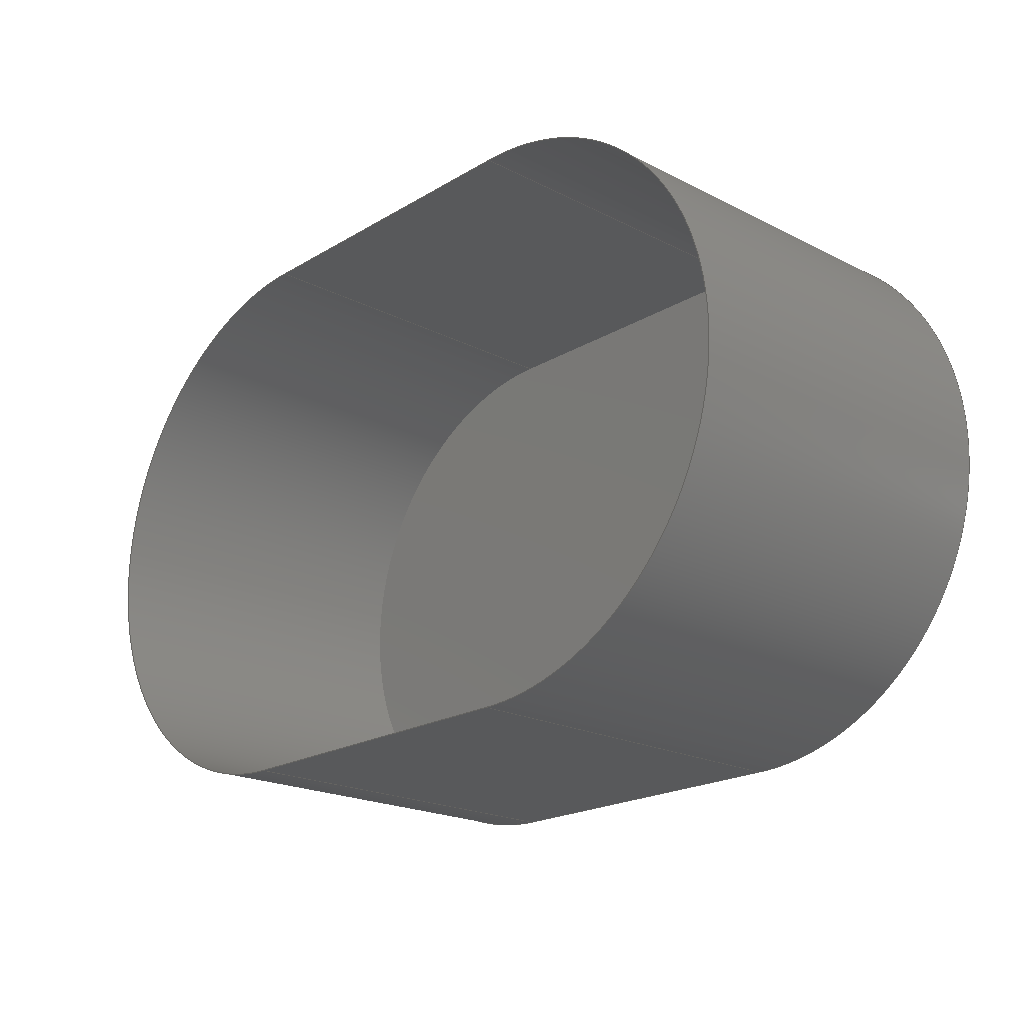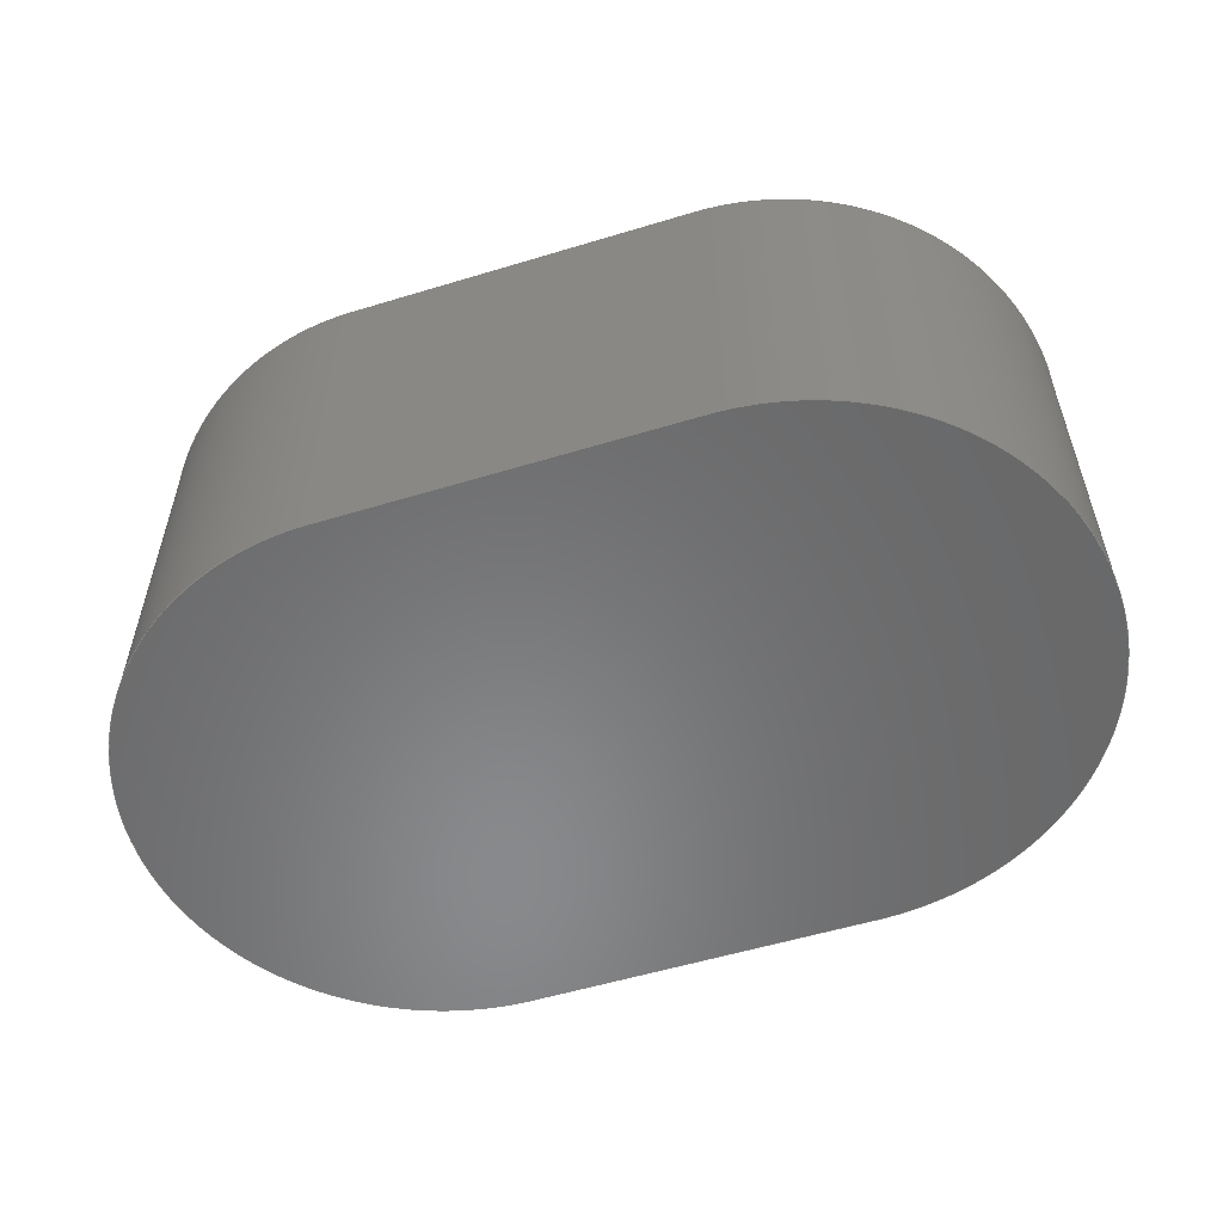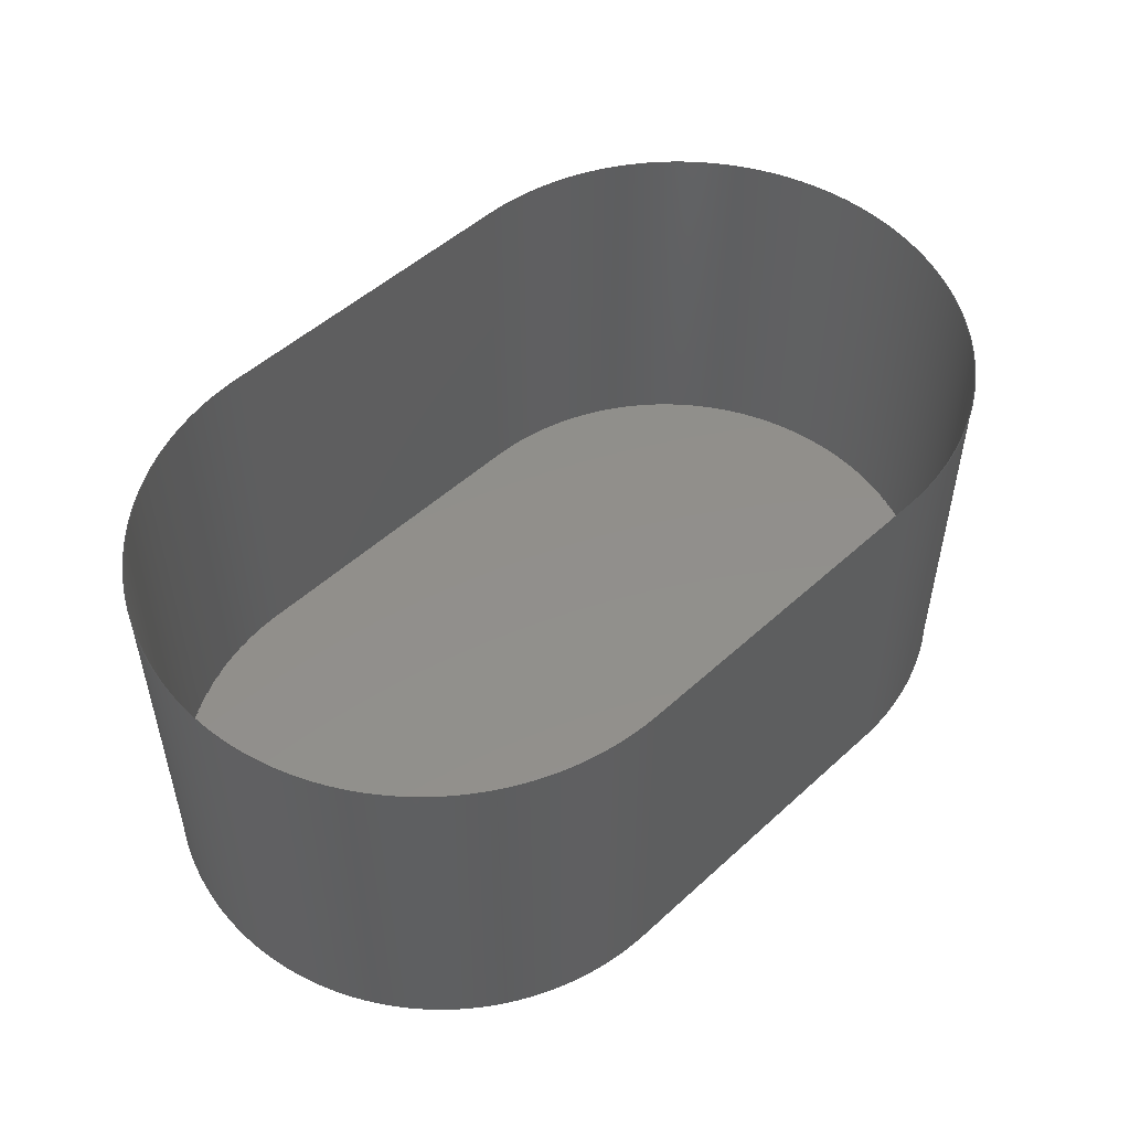
<metadata>
{"format":"step","ext":"step","renderer":"f3d","projection":"perspective","resolution":1024,"background":"white","views":[{"elev":-20.4,"azim":-132.8,"up":"+Z"},{"elev":-55.4,"azim":17.7,"up":"+Y"},{"elev":51.0,"azim":-44.8,"up":"+Y"}]}
</metadata>
<code>
ISO-10303-21;
DATA;
#1 = CARTESIAN_POINT ( 'NONE',  ( -54, 0, 90 ) ) ;
#2 = DIRECTION ( 'NONE',  ( 0, 0, 1 ) ) ;
#3 = APPROVAL_STATUS ( 'not_yet_approved' ) ;
#4 = DATE_AND_TIME ( #90, #203 ) ;
#5 = CARTESIAN_POINT ( 'NONE',  ( -54, 120, 90 ) ) ;
#6 = CARTESIAN_POINT ( 'NONE',  ( 54, 0, -90 ) ) ;
#7 = ORIENTED_EDGE ( 'NONE', *, *, #238, .T. ) ;
#8 = PERSON_AND_ORGANIZATION ( #220, #201 ) ;
#9 = ORIENTED_EDGE ( 'NONE', *, *, #245, .T. ) ;
#10 = DIRECTION ( 'NONE',  ( -1, -0, 1.619e-16 ) ) ;
#11 = EDGE_LOOP ( 'NONE', ( #128, #39, #9, #44 ) ) ;
#12 = CARTESIAN_POINT ( 'NONE',  ( 0, 0, 0 ) ) ;
#13 = DIRECTION ( 'NONE',  ( 0, 1, 0 ) ) ;
#14 = DIRECTION ( 'NONE',  ( 0, 1, 0 ) ) ;
#15 = DIRECTION ( 'NONE',  ( 1, 0, -1.619e-16 ) ) ;
#16 = ORIENTED_EDGE ( 'NONE', *, *, #234, .F. ) ;
#17 = CARTESIAN_POINT ( 'NONE',  ( -54, 0, 90 ) ) ;
#18 = DIRECTION ( 'NONE',  ( 0, 1, 0 ) ) ;
#19 = ORIENTED_EDGE ( 'NONE', *, *, #244, .F. ) ;
#20 = CARTESIAN_POINT ( 'NONE',  ( -54, 0, 90 ) ) ;
#21 = ORIENTED_EDGE ( 'NONE', *, *, #241, .T. ) ;
#22 = LINE ( 'NONE', #20, #249 ) ;
#23 = LINE ( 'NONE', #110, #253 ) ;
#24 = ORIENTED_EDGE ( 'NONE', *, *, #236, .T. ) ;
#25 = ORIENTED_EDGE ( 'NONE', *, *, #242, .T. ) ;
#26 = DIRECTION ( 'NONE',  ( 0, 0, 1 ) ) ;
#27 = APPROVAL_DATE_TIME ( #4, #229 ) ;
#28 = DIRECTION ( 'NONE',  ( 0, 1, 0 ) ) ;
#29 = EDGE_LOOP ( 'NONE', ( #164, #111, #35, #79 ) ) ;
#30 = CARTESIAN_POINT ( 'NONE',  ( 54, 0, -1.984e-14 ) ) ;
#31 = LINE ( 'NONE', #47, #254 ) ;
#32 = LINE ( 'NONE', #17, #177 ) ;
#33 = CARTESIAN_POINT ( 'NONE',  ( 54, 0, -1.984e-14 ) ) ;
#34 = LINE ( 'NONE', #6, #252 ) ;
#35 = ORIENTED_EDGE ( 'NONE', *, *, #246, .T. ) ;
#36 = FACE_OUTER_BOUND ( 'NONE', #126, .T. ) ;
#37 = COORDINATED_UNIVERSAL_TIME_OFFSET ( 6, 0, .BEHIND. ) ;
#38 = EDGE_LOOP ( 'NONE', ( #60, #19, #50, #46 ) ) ;
#39 = ORIENTED_EDGE ( 'NONE', *, *, #237, .F. ) ;
#40 = PERSON_AND_ORGANIZATION ( #220, #201 ) ;
#41 = CARTESIAN_POINT ( 'NONE',  ( 54, 120, 90 ) ) ;
#42 = APPROVAL_ROLE ( '' ) ;
#43 = CARTESIAN_POINT ( 'NONE',  ( -54, 120, 90 ) ) ;
#44 = ORIENTED_EDGE ( 'NONE', *, *, #234, .T. ) ;
#45 = ORIENTED_EDGE ( 'NONE', *, *, #240, .F. ) ;
#46 = ORIENTED_EDGE ( 'NONE', *, *, #237, .T. ) ;
#47 = CARTESIAN_POINT ( 'NONE',  ( -54, 0, -90 ) ) ;
#48 = PLANE ( 'NONE',  #256 ) ;
#49 = VERTEX_POINT ( 'NONE', #41 ) ;
#50 = ORIENTED_EDGE ( 'NONE', *, *, #239, .T. ) ;
#51 = CALENDAR_DATE ( 2013, 28, 2 ) ;
#52 = DATE_AND_TIME ( #51, #207 ) ;
#53 = PERSON_AND_ORGANIZATION ( #220, #201 ) ;
#54 = COORDINATED_UNIVERSAL_TIME_OFFSET ( 6, 0, .BEHIND. ) ;
#55 = PERSON_AND_ORGANIZATION_ROLE ( 'creator' ) ;
#56 = PERSON_AND_ORGANIZATION ( #220, #201 ) ;
#57 = CARTESIAN_POINT ( 'NONE',  ( -54, 0, 0 ) ) ;
#58 = APPROVAL_STATUS ( 'not_yet_approved' ) ;
#59 = APPROVAL_ROLE ( '' ) ;
#60 = ORIENTED_EDGE ( 'NONE', *, *, #231, .F. ) ;
#61 = CARTESIAN_POINT ( 'NONE',  ( -54, 120, 0 ) ) ;
#62 = CARTESIAN_POINT ( 'NONE',  ( -54, 0, 0 ) ) ;
#63 = CYLINDRICAL_SURFACE ( 'NONE', #179, 90 ) ;
#64 = DIRECTION ( 'NONE',  ( 0, 0, 1 ) ) ;
#65 = FACE_OUTER_BOUND ( 'NONE', #130, .T. ) ;
#66 = CARTESIAN_POINT ( 'NONE',  ( 54, 0, -1.984e-14 ) ) ;
#67 = VERTEX_POINT ( 'NONE', #80 ) ;
#68 = VERTEX_POINT ( 'NONE', #94 ) ;
#69 = VERTEX_POINT ( 'NONE', #43 ) ;
#70 = PLANE ( 'NONE',  #175 ) ;
#71 = DIRECTION ( 'NONE',  ( 1, 0, -1.619e-16 ) ) ;
#72 = CARTESIAN_POINT ( 'NONE',  ( -54, 0, 90 ) ) ;
#73 = FACE_OUTER_BOUND ( 'NONE', #29, .T. ) ;
#74 =( LENGTH_UNIT ( ) NAMED_UNIT ( * ) SI_UNIT ( $, .METRE. ) );
#75 = DIRECTION ( 'NONE',  ( 0, -0, 1 ) ) ;
#76 = VERTEX_POINT ( 'NONE', #104 ) ;
#77 = CARTESIAN_POINT ( 'NONE',  ( 54, 120, -90 ) ) ;
#78 = VERTEX_POINT ( 'NONE', #72 ) ;
#79 = ORIENTED_EDGE ( 'NONE', *, *, #244, .T. ) ;
#80 = CARTESIAN_POINT ( 'NONE',  ( 54, 0, -90 ) ) ;
#81 = VERTEX_POINT ( 'NONE', #83 ) ;
#82 = CARTESIAN_POINT ( 'NONE',  ( -54, 0, -90 ) ) ;
#83 = CARTESIAN_POINT ( 'NONE',  ( -54, 0, 90 ) ) ;
#84 = DIRECTION ( 'NONE',  ( 0, 0, 1 ) ) ;
#85 = CARTESIAN_POINT ( 'NONE',  ( -54, 120, -90 ) ) ;
#86 = MECHANICAL_CONTEXT ( 'NONE', #221, 'mechanical' ) ;
#87 = SHAPE_DEFINITION_REPRESENTATION ( #191, #219 ) ;
#88 = APPLICATION_PROTOCOL_DEFINITION ( 'international standard', 'config_control_design', 1994, #221 ) ;
#89 = DIRECTION ( 'NONE',  ( -1, -0, 1.619e-16 ) ) ;
#90 = CALENDAR_DATE ( 2013, 28, 2 ) ;
#91 = PERSON_AND_ORGANIZATION ( #220, #201 ) ;
#92 = APPLICATION_PROTOCOL_DEFINITION ( 'international standard', 'config_control_design', 1994, #222 ) ;
#93 = PLANE ( 'NONE',  #185 ) ;
#94 = CARTESIAN_POINT ( 'NONE',  ( 54, 0, -90 ) ) ;
#95 = ORIENTED_EDGE ( 'NONE', *, *, #235, .T. ) ;
#96 = VERTEX_POINT ( 'NONE', #77 ) ;
#97 = VERTEX_POINT ( 'NONE', #82 ) ;
#98 = CARTESIAN_POINT ( 'NONE',  ( -54, 0, -90 ) ) ;
#99 = VERTEX_POINT ( 'NONE', #98 ) ;
#100 = COORDINATED_UNIVERSAL_TIME_OFFSET ( 6, 0, .BEHIND. ) ;
#101 = PERSON_AND_ORGANIZATION_ROLE ( 'design_owner' ) ;
#102 = DIRECTION ( 'NONE',  ( 1, 0, 0 ) ) ;
#103 = DIRECTION ( 'NONE',  ( 1, 0, -1.619e-16 ) ) ;
#104 = CARTESIAN_POINT ( 'NONE',  ( -54, 120, -90 ) ) ;
#105 = FACE_OUTER_BOUND ( 'NONE', #11, .T. ) ;
#106 = CARTESIAN_POINT ( 'NONE',  ( 54, 0, 90 ) ) ;
#107 = VERTEX_POINT ( 'NONE', #109 ) ;
#108 = DIRECTION ( 'NONE',  ( 1.619e-16, -0, 1 ) ) ;
#109 = CARTESIAN_POINT ( 'NONE',  ( 54, 0, 90 ) ) ;
#110 = CARTESIAN_POINT ( 'NONE',  ( -54, 0, -90 ) ) ;
#111 = ORIENTED_EDGE ( 'NONE', *, *, #238, .F. ) ;
#112 = LINE ( 'NONE', #1, #180 ) ;
#113 = DIRECTION ( 'NONE',  ( 0, 0, 1 ) ) ;
#114 = CYLINDRICAL_SURFACE ( 'NONE', #176, 90 ) ;
#115 = DIRECTION ( 'NONE',  ( 0, 1, 0 ) ) ;
#116 = DIRECTION ( 'NONE',  ( 0, 0, 1 ) ) ;
#117 = DIRECTION ( 'NONE',  ( 0, 1, 0 ) ) ;
#118 = DIRECTION ( 'NONE',  ( -1, -0, 1.619e-16 ) ) ;
#119 = DIRECTION ( 'NONE',  ( 0, 1, 0 ) ) ;
#120 =( NAMED_UNIT ( * ) SI_UNIT ( $, .STERADIAN. ) SOLID_ANGLE_UNIT ( ) );
#121 =( NAMED_UNIT ( * ) PLANE_ANGLE_UNIT ( ) SI_UNIT ( $, .RADIAN. ) );
#122 =( CONVERSION_BASED_UNIT ( 'INCH', #123 ) LENGTH_UNIT ( ) NAMED_UNIT ( #194 ) );
#123 = LENGTH_MEASURE_WITH_UNIT ( LENGTH_MEASURE( 0.0254 ), #74 );
#124 = DIRECTION ( 'NONE',  ( 0, 1, 0 ) ) ;
#125 = CARTESIAN_POINT ( 'NONE',  ( -54, 0, 0 ) ) ;
#126 = EDGE_LOOP ( 'NONE', ( #24, #95, #25, #21 ) ) ;
#127 = CARTESIAN_POINT ( 'NONE',  ( -54, 0, 90 ) ) ;
#128 = ORIENTED_EDGE ( 'NONE', *, *, #233, .F. ) ;
#129 = LINE ( 'NONE', #135, #178 ) ;
#130 = EDGE_LOOP ( 'NONE', ( #45, #16, #137, #7 ) ) ;
#131 = PERSON_AND_ORGANIZATION_ROLE ( 'creator' ) ;
#132 = DATE_AND_TIME ( #133, #195 ) ;
#133 = CALENDAR_DATE ( 2013, 28, 2 ) ;
#134 = DIRECTION ( 'NONE',  ( 0, 0, 1 ) ) ;
#135 = CARTESIAN_POINT ( 'NONE',  ( 54, 0, 90 ) ) ;
#136 = DIRECTION ( 'NONE',  ( 0, 1, 0 ) ) ;
#137 = ORIENTED_EDGE ( 'NONE', *, *, #243, .T. ) ;
#138 = DIRECTION ( 'NONE',  ( 0, 0, 1 ) ) ;
#139 = DIRECTION ( 'NONE',  ( 0, 1, 0 ) ) ;
#140 = VERTEX_POINT ( 'NONE', #106 ) ;
#141 = CARTESIAN_POINT ( 'NONE',  ( -54, 0, -90 ) ) ;
#142 = CARTESIAN_POINT ( 'NONE',  ( 54, 120, -1.984e-14 ) ) ;
#143 = PERSON_AND_ORGANIZATION_ROLE ( 'design_supplier' ) ;
#144 = APPROVAL_DATE_TIME ( #132, #210 ) ;
#145 = PERSON_AND_ORGANIZATION ( #220, #201 ) ;
#146 = CARTESIAN_POINT ( 'NONE',  ( -54, 0, -90 ) ) ;
#147 = LINE ( 'NONE', #146, #250 ) ;
#148 = CARTESIAN_POINT ( 'NONE',  ( -54, 0, 0 ) ) ;
#149 = DIRECTION ( 'NONE',  ( 0, 1, 0 ) ) ;
#150 = DIRECTION ( 'NONE',  ( 0, 0, 1 ) ) ;
#151 = DATE_AND_TIME ( #173, #198 ) ;
#152 = APPROVAL_DATE_TIME ( #151, #216 ) ;
#153 = COORDINATED_UNIVERSAL_TIME_OFFSET ( 6, 0, .BEHIND. ) ;
#154 = CALENDAR_DATE ( 2013, 28, 2 ) ;
#155 = DATE_AND_TIME ( #154, #197 ) ;
#156 = SECURITY_CLASSIFICATION_LEVEL ( 'unclassified' ) ;
#157 = PERSON_AND_ORGANIZATION ( #220, #201 ) ;
#158 = PERSON_AND_ORGANIZATION_ROLE ( 'classification_officer' ) ;
#159 = DATE_TIME_ROLE ( 'classification_date' ) ;
#160 = PERSON_AND_ORGANIZATION ( #220, #201 ) ;
#161 = APPROVAL_STATUS ( 'not_yet_approved' ) ;
#162 = DIRECTION ( 'NONE',  ( -1.619e-16, 0, -1 ) ) ;
#163 = DIRECTION ( 'NONE',  ( 0, 1, 0 ) ) ;
#164 = ORIENTED_EDGE ( 'NONE', *, *, #232, .F. ) ;
#165 = FACE_OUTER_BOUND ( 'NONE', #38, .T. ) ;
#166 = LINE ( 'NONE', #5, #181 ) ;
#167 = LINE ( 'NONE', #85, #187 ) ;
#168 = DIRECTION ( 'NONE',  ( 0, 1, 0 ) ) ;
#169 = DIRECTION ( 'NONE',  ( 1, 0, -1.619e-16 ) ) ;
#170 = DATE_TIME_ROLE ( 'creation_date' ) ;
#171 = COORDINATED_UNIVERSAL_TIME_OFFSET ( 6, 0, .BEHIND. ) ;
#172 = APPROVAL_ROLE ( '' ) ;
#173 = CALENDAR_DATE ( 2013, 28, 2 ) ;
#174 = DIRECTION ( 'NONE',  ( -1, 0, 1.619e-16 ) ) ;
#175 = AXIS2_PLACEMENT_3D ( 'NONE', #127, #108, #71 ) ;
#176 = AXIS2_PLACEMENT_3D ( 'NONE', #66, #163, #113 ) ;
#177 = VECTOR ( 'NONE', #13, 39.37 ) ;
#178 = VECTOR ( 'NONE', #14, 39.37 ) ;
#179 = AXIS2_PLACEMENT_3D ( 'NONE', #62, #115, #64 ) ;
#180 = VECTOR ( 'NONE', #103, 39.37 ) ;
#181 = VECTOR ( 'NONE', #15, 39.37 ) ;
#182 = AXIS2_PLACEMENT_3D ( 'NONE', #61, #139, #138 ) ;
#183 = OPEN_SHELL ( 'NONE', ( #228, #225, #230, #227 ) ) ;
#184 = CIRCLE ( 'NONE', #182, 90 ) ;
#185 = AXIS2_PLACEMENT_3D ( 'NONE', #141, #162, #174 ) ;
#186 = OPEN_SHELL ( 'NONE', ( #247 ) ) ;
#187 = VECTOR ( 'NONE', #89, 39.37 ) ;
#188 = CIRCLE ( 'NONE', #189, 90 ) ;
#189 = AXIS2_PLACEMENT_3D ( 'NONE', #57, #136, #134 ) ;
#190 = SHELL_BASED_SURFACE_MODEL ( 'NONE', ( #186, #183 ) );
#191 = PRODUCT_DEFINITION_SHAPE ( 'NONE', 'NONE',  #223 ) ;
#192 = UNCERTAINTY_MEASURE_WITH_UNIT (LENGTH_MEASURE( 1e-05 ), #122, 'distance_accuracy_value', 'NONE');
#193 = DESIGN_CONTEXT ( 'detailed design', #222, 'design' ) ;
#194 = DIMENSIONAL_EXPONENTS ( 1, 0, 0, 0, 0, 0, 0 ) ;
#195 = LOCAL_TIME ( 10, 45, 46, #37 ) ;
#196 = CC_DESIGN_APPROVAL ( #229, ( #223 ) ) ;
#197 = LOCAL_TIME ( 10, 45, 46, #153 ) ;
#198 = LOCAL_TIME ( 10, 45, 46, #171 ) ;
#199 = CC_DESIGN_SECURITY_CLASSIFICATION ( #206, ( #208 ) ) ;
#200 = CC_DESIGN_APPROVAL ( #216, ( #206 ) ) ;
#201 = ORGANIZATION ( 'UNSPECIFIED', 'UNSPECIFIED', '' ) ;
#202 = APPROVAL_PERSON_ORGANIZATION ( #40, #210, #42 ) ;
#203 = LOCAL_TIME ( 10, 45, 46, #100 ) ;
#204 = APPROVAL_PERSON_ORGANIZATION ( #160, #216, #172 ) ;
#205 = CC_DESIGN_APPROVAL ( #210, ( #208 ) ) ;
#206 = SECURITY_CLASSIFICATION ( '', '', #156 ) ;
#207 = LOCAL_TIME ( 10, 45, 46, #54 ) ;
#208 = PRODUCT_DEFINITION_FORMATION_WITH_SPECIFIED_SOURCE ( 'ANY', '', #218, .NOT_KNOWN. ) ;
#209 = APPROVAL_PERSON_ORGANIZATION ( #56, #229, #59 ) ;
#210 = APPROVAL ( #3, 'UNSPECIFIED' ) ;
#211 = CC_DESIGN_DATE_AND_TIME_ASSIGNMENT ( #52, #170, ( #223 ) ) ;
#212 = CC_DESIGN_PERSON_AND_ORGANIZATION_ASSIGNMENT ( #145, #131, ( #208 ) ) ;
#213 = CC_DESIGN_PERSON_AND_ORGANIZATION_ASSIGNMENT ( #8, #143, ( #208 ) ) ;
#214 = CC_DESIGN_PERSON_AND_ORGANIZATION_ASSIGNMENT ( #157, #158, ( #206 ) ) ;
#215 = CC_DESIGN_DATE_AND_TIME_ASSIGNMENT ( #155, #159, ( #206 ) ) ;
#216 = APPROVAL ( #161, 'UNSPECIFIED' ) ;
#217 = PRODUCT_RELATED_PRODUCT_CATEGORY ( 'detail', '', ( #218 ) ) ;
#218 = PRODUCT ( 'ovaltank', 'ovaltank', '', ( #86 ) ) ;
#219 = MANIFOLD_SURFACE_SHAPE_REPRESENTATION ( 'ovaltank', ( #190, #251 ), #261 ) ;
#220 = PERSON ( 'UNSPECIFIED', 'UNSPECIFIED', 'UNSPECIFIED', ('UNSPECIFIED'), ('UNSPECIFIED'), ('UNSPECIFIED') ) ;
#221 = APPLICATION_CONTEXT ( 'configuration controlled 3d designs of mechanical parts and assemblies' ) ;
#222 = APPLICATION_CONTEXT ( 'configuration controlled 3d designs of mechanical parts and assemblies' ) ;
#223 = PRODUCT_DEFINITION ( 'UNKNOWN', '', #208, #193 ) ;
#224 = CC_DESIGN_PERSON_AND_ORGANIZATION_ASSIGNMENT ( #91, #101, ( #218 ) ) ;
#225 = ADVANCED_FACE ( 'NONE', ( #105 ), #70, .T. ) ;
#226 = CC_DESIGN_PERSON_AND_ORGANIZATION_ASSIGNMENT ( #53, #55, ( #223 ) ) ;
#227 = ADVANCED_FACE ( 'NONE', ( #73 ), #93, .T. ) ;
#228 = ADVANCED_FACE ( 'NONE', ( #165 ), #63, .T. ) ;
#229 = APPROVAL ( #58, 'UNSPECIFIED' ) ;
#230 = ADVANCED_FACE ( 'NONE', ( #65 ), #114, .T. ) ;
#231 = EDGE_CURVE ( 'NONE', #76, #69, #184, .T. ) ;
#232 = EDGE_CURVE ( 'NONE', #96, #76, #167, .T. ) ;
#233 = EDGE_CURVE ( 'NONE', #69, #49, #166, .T. ) ;
#234 = EDGE_CURVE ( 'NONE', #107, #49, #129, .T. ) ;
#235 = EDGE_CURVE ( 'NONE', #78, #140, #112, .T. ) ;
#236 = EDGE_CURVE ( 'NONE', #97, #78, #188, .T. ) ;
#237 = EDGE_CURVE ( 'NONE', #81, #69, #32, .T. ) ;
#238 = EDGE_CURVE ( 'NONE', #68, #96, #34, .T. ) ;
#239 = EDGE_CURVE ( 'NONE', #99, #81, #260, .T. ) ;
#240 = EDGE_CURVE ( 'NONE', #49, #96, #257, .T. ) ;
#241 = EDGE_CURVE ( 'NONE', #67, #97, #147, .T. ) ;
#242 = EDGE_CURVE ( 'NONE', #140, #67, #262, .T. ) ;
#243 = EDGE_CURVE ( 'NONE', #107, #68, #255, .T. ) ;
#244 = EDGE_CURVE ( 'NONE', #99, #76, #31, .T. ) ;
#245 = EDGE_CURVE ( 'NONE', #81, #107, #22, .T. ) ;
#246 = EDGE_CURVE ( 'NONE', #68, #99, #23, .T. ) ;
#247 = ADVANCED_FACE ( 'NONE', ( #36 ), #48, .T. ) ;
#248 = AXIS2_PLACEMENT_3D ( 'NONE', #33, #168, #26 ) ;
#249 = VECTOR ( 'NONE', #169, 39.37 ) ;
#250 = VECTOR ( 'NONE', #118, 39.37 ) ;
#251 = AXIS2_PLACEMENT_3D ( 'NONE', #12, #84, #102 ) ;
#252 = VECTOR ( 'NONE', #28, 39.37 ) ;
#253 = VECTOR ( 'NONE', #10, 39.37 ) ;
#254 = VECTOR ( 'NONE', #119, 39.37 ) ;
#255 = CIRCLE ( 'NONE', #259, 90 ) ;
#256 = AXIS2_PLACEMENT_3D ( 'NONE', #125, #124, #75 ) ;
#257 = CIRCLE ( 'NONE', #263, 90 ) ;
#258 = AXIS2_PLACEMENT_3D ( 'NONE', #148, #149, #150 ) ;
#259 = AXIS2_PLACEMENT_3D ( 'NONE', #30, #18, #2 ) ;
#260 = CIRCLE ( 'NONE', #258, 90 ) ;
#261 =( GEOMETRIC_REPRESENTATION_CONTEXT ( 3 ) GLOBAL_UNCERTAINTY_ASSIGNED_CONTEXT ( ( #192 ) ) GLOBAL_UNIT_ASSIGNED_CONTEXT ( ( #122, #121, #120 ) ) REPRESENTATION_CONTEXT ( 'NONE', 'WORKASPACE' ) );
#262 = CIRCLE ( 'NONE', #248, 90 ) ;
#263 = AXIS2_PLACEMENT_3D ( 'NONE', #142, #117, #116 ) ;
ENDSEC;
END-ISO-10303-21;

</code>
